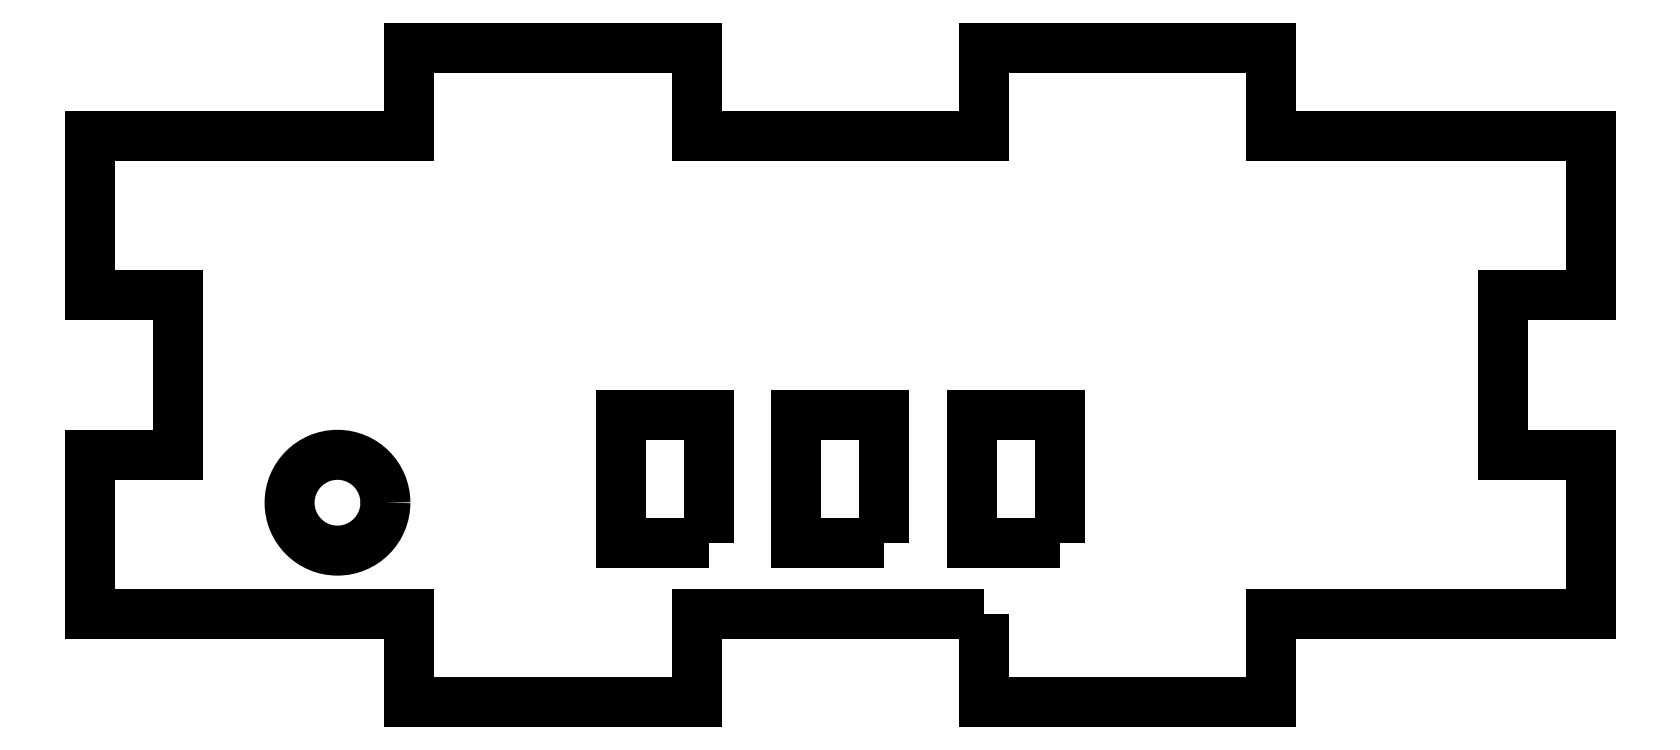
<metadata>
{"format":"dxf","ext":"dxf","renderer":"ezdxf+matplotlib","layout":"modelspace","background":"white","min_lineweight":24,"dpi":150}
</metadata>
<code>
0
SECTION
2
ENTITIES
0
LWPOLYLINE
8
0
90
4
70
1
43
0
10
2.75
20
12
10
2.75
20
20
10
-2.75
20
20
10
-2.75
20
12
0
LWPOLYLINE
8
0
90
4
70
1
43
0
10
-8.25
20
12
10
-8.25
20
20
10
-13.75
20
20
10
-13.75
20
12
0
LWPOLYLINE
8
0
90
4
70
1
43
0
10
13.75
20
12
10
13.75
20
20
10
8.25
20
20
10
8.25
20
12
0
CIRCLE
8
0
10
-31.5
20
14.5
30
0
40
3
0
LWPOLYLINE
8
0
90
28
70
1
43
0
10
9
20
7.5
10
-9
20
7.5
10
-9
20
2
10
-27
20
2
10
-27
20
7.5
10
-47
20
7.5
10
-47
20
17.5
10
-41.5
20
17.5
10
-41.5
20
27.5
10
-47
20
27.5
10
-47
20
37.5
10
-27
20
37.5
10
-27
20
43
10
-9
20
43
10
-9
20
37.5
10
9
20
37.5
10
9
20
43
10
27
20
43
10
27
20
37.5
10
47
20
37.5
10
47
20
27.5
10
41.5
20
27.5
10
41.5
20
17.5
10
47
20
17.5
10
47
20
7.5
10
27
20
7.5
10
27
20
2
10
9
20
2
0
ENDSEC
0
EOF

</code>
